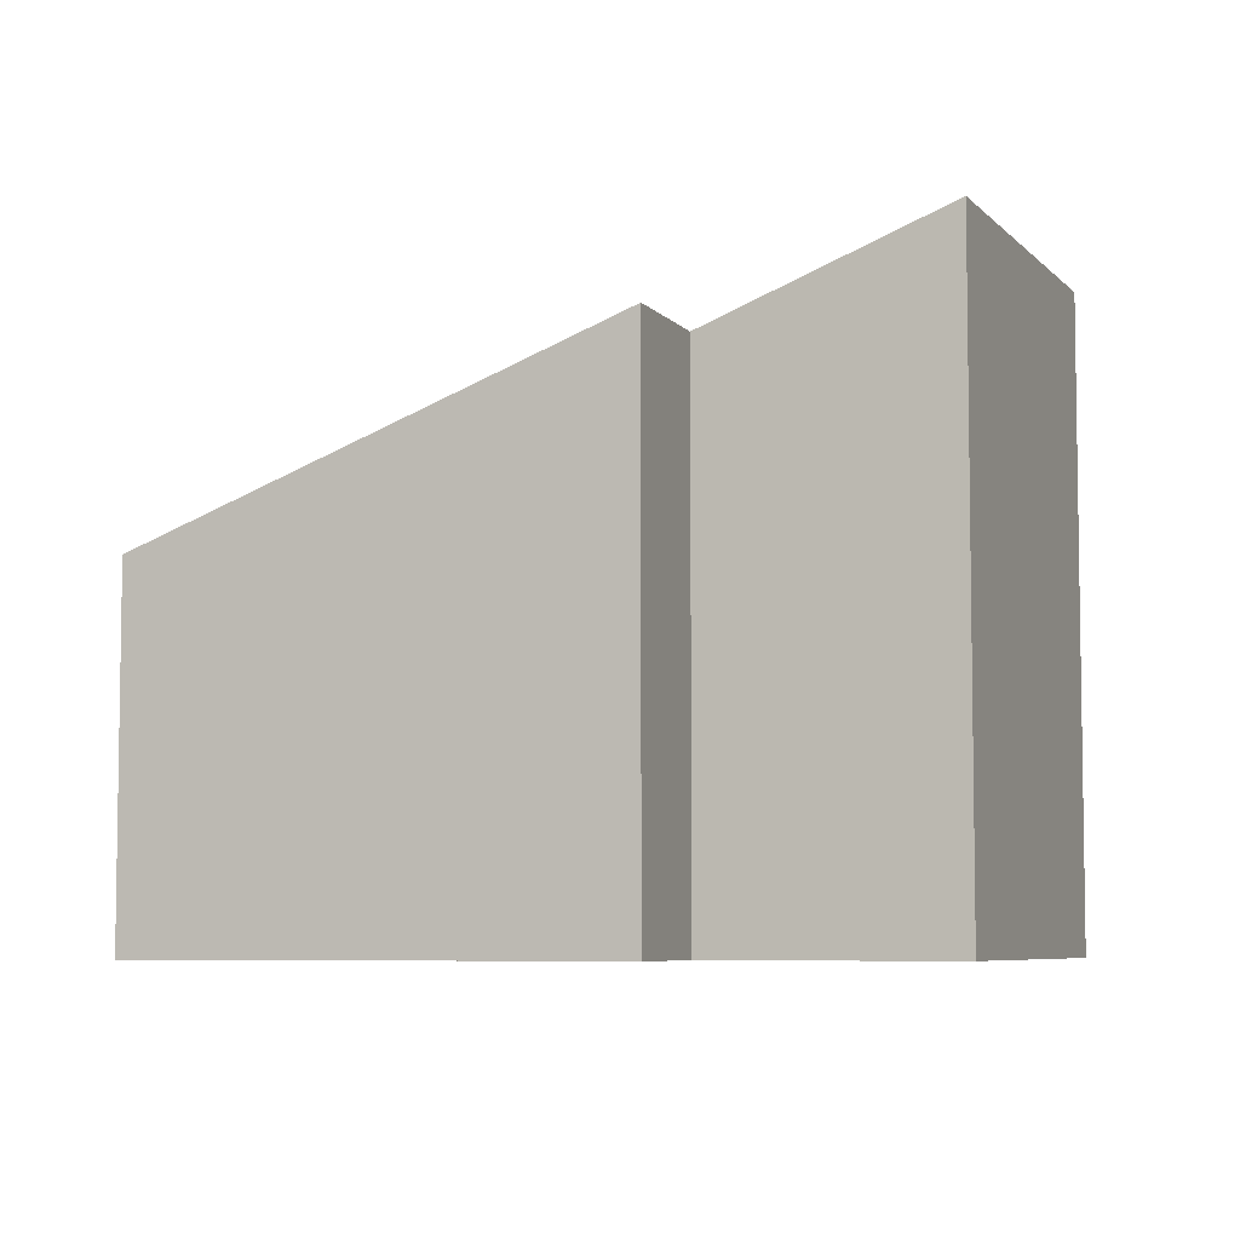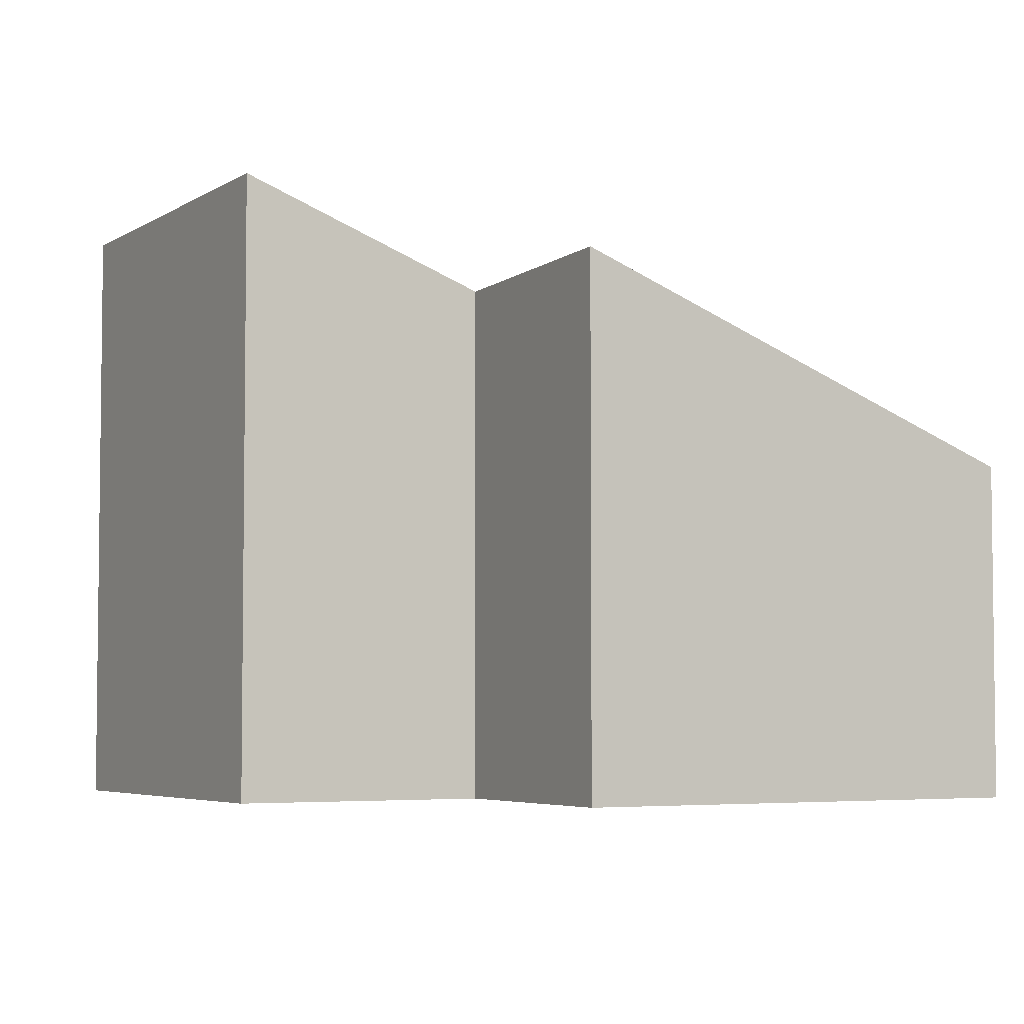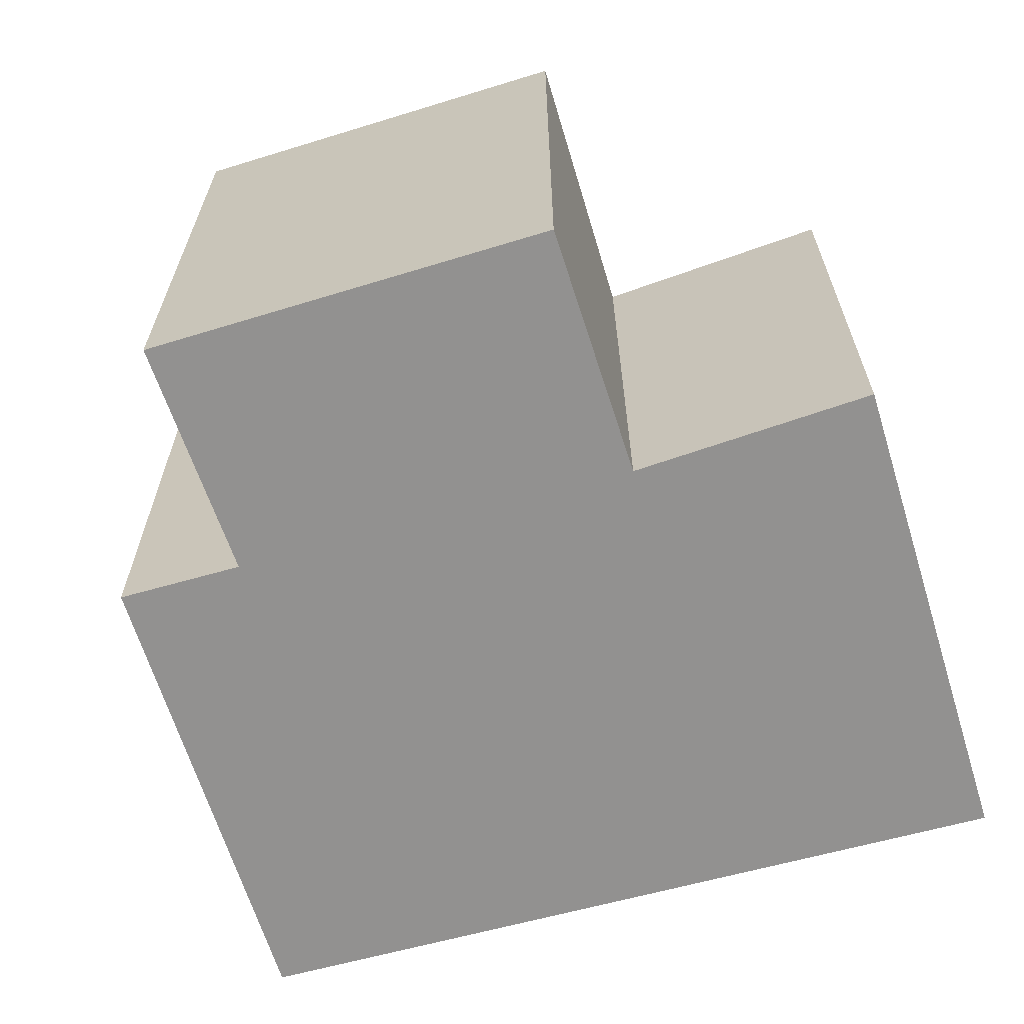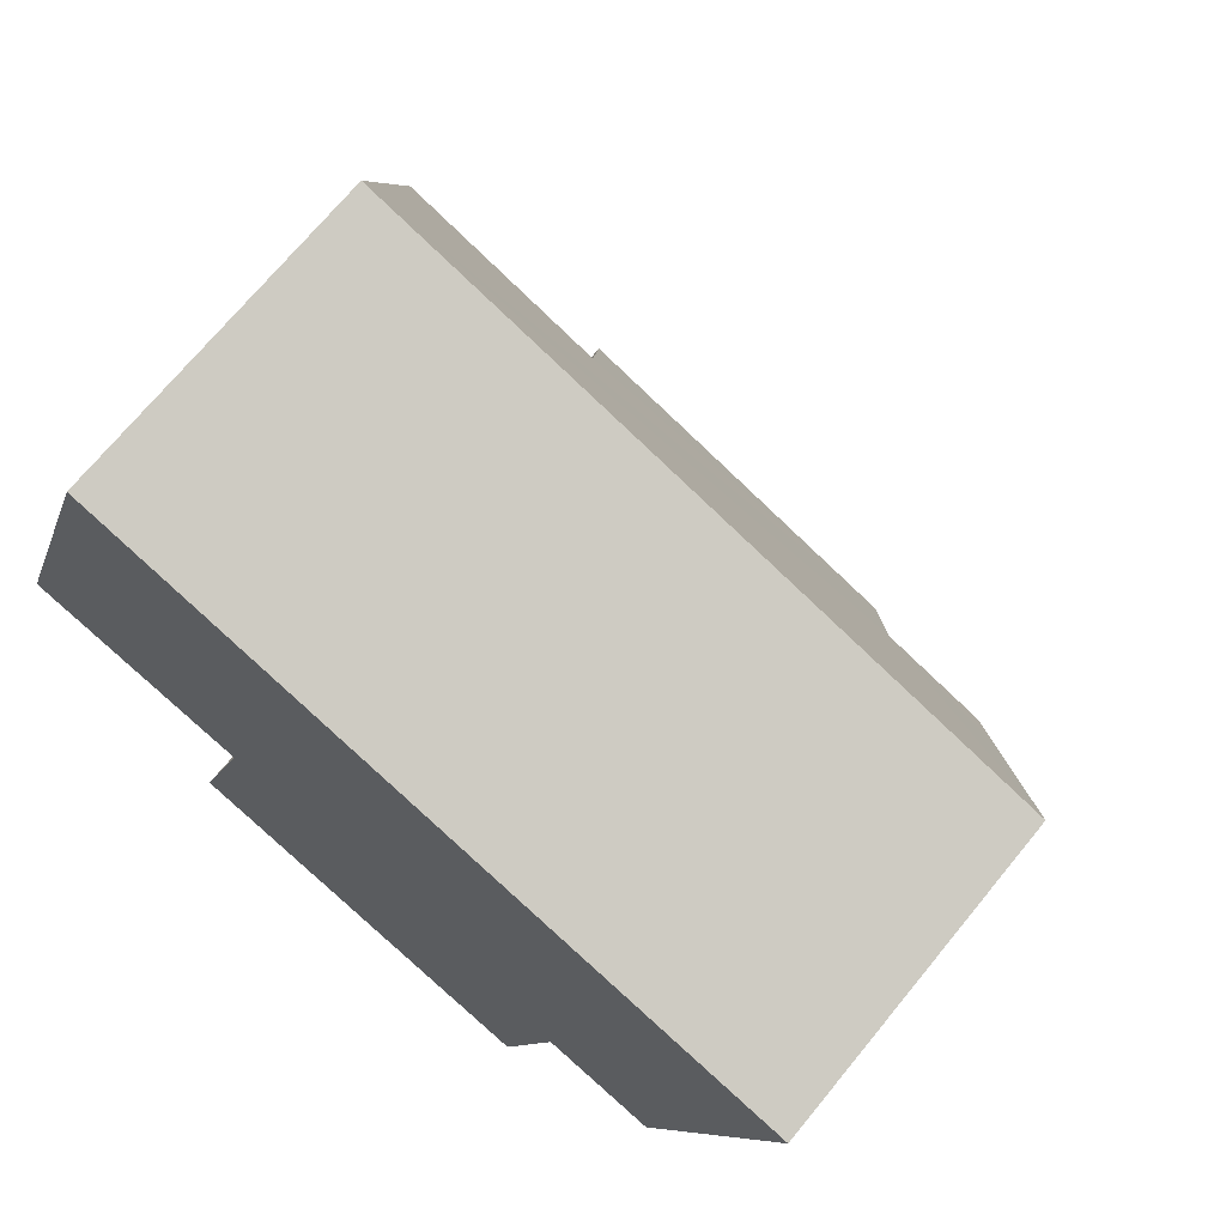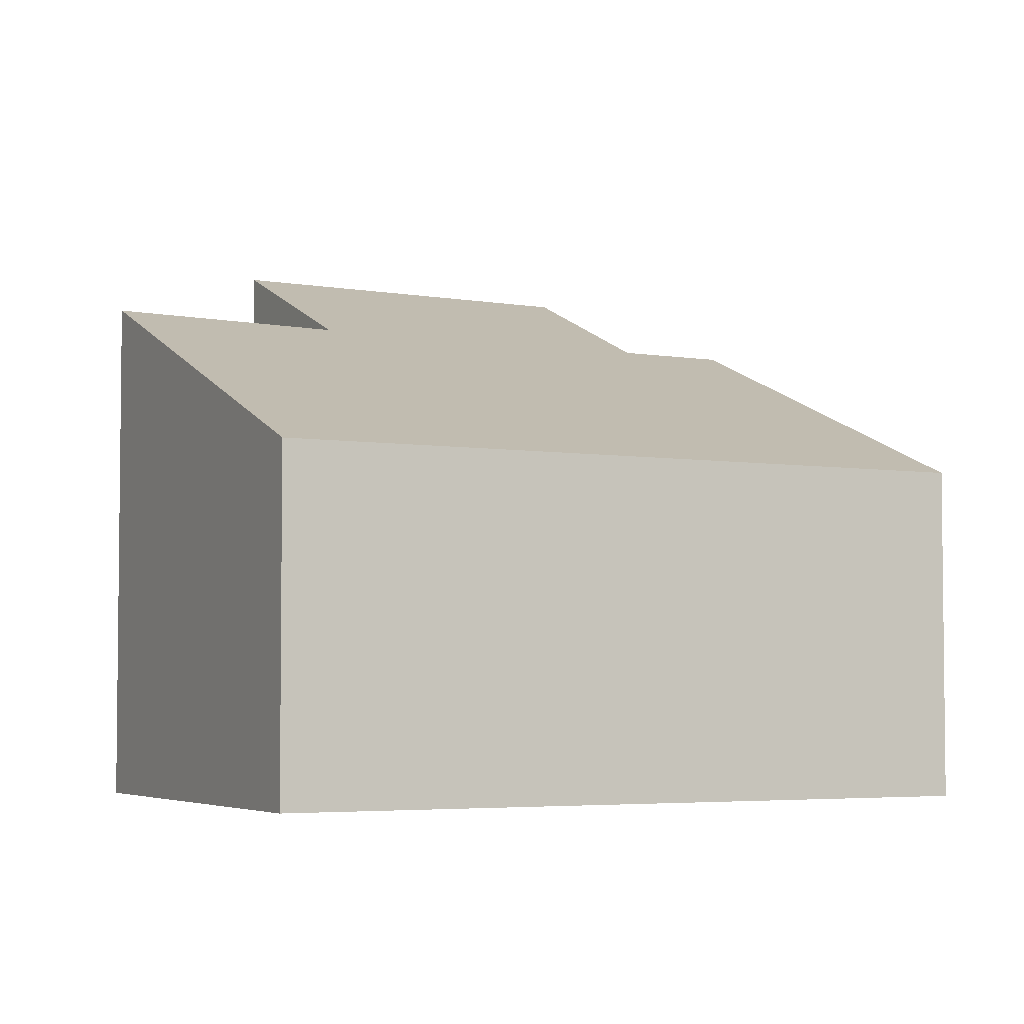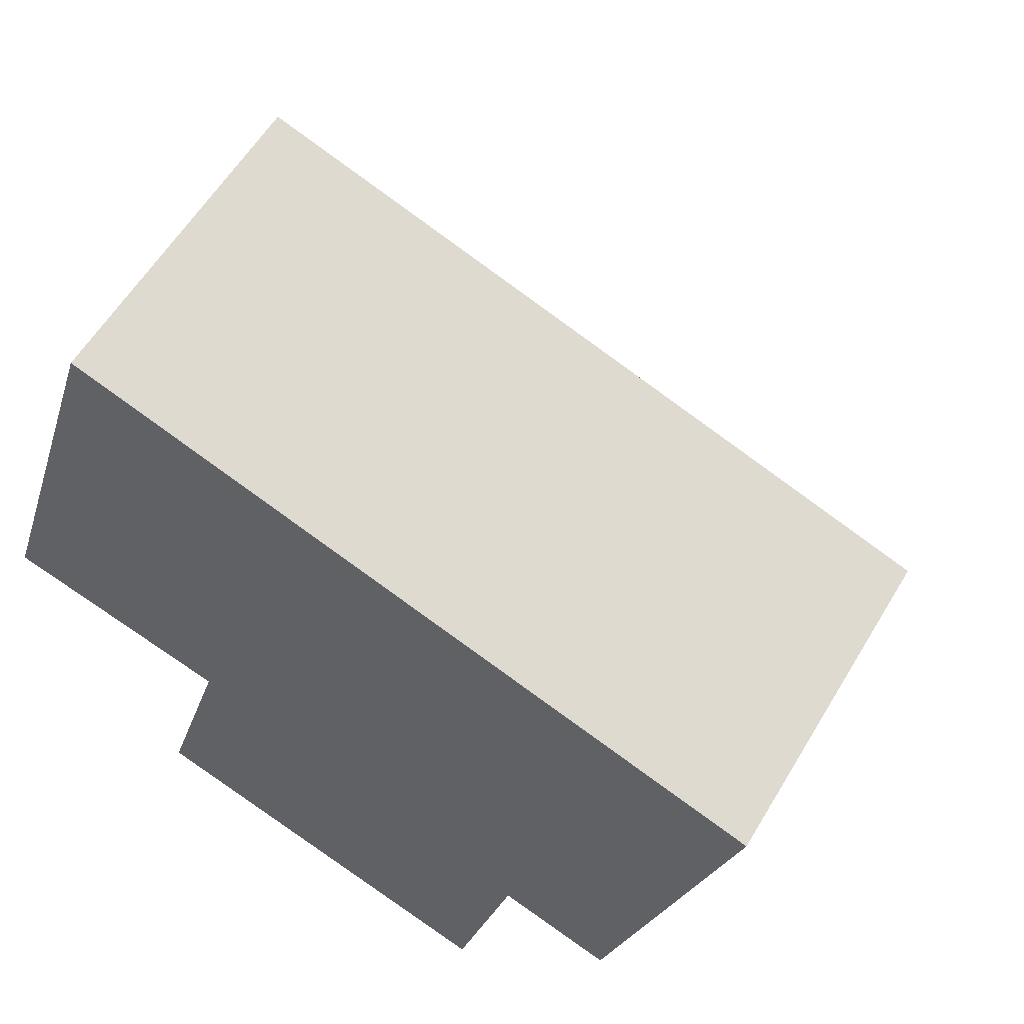
<metadata>
{"format":"obj","ext":"obj","renderer":"f3d","projection":"perspective","resolution":1024,"background":"white","views":[{"elev":-6.2,"azim":128.7,"up":"+Y"},{"elev":-4.5,"azim":-102.2,"up":"+Y"},{"elev":-66.1,"azim":-145.4,"up":"+Y"},{"elev":70.7,"azim":39.3,"up":"+Z"},{"elev":-4.2,"azim":-9.0,"up":"+Y"},{"elev":57.8,"azim":30.5,"up":"+Z"}]}
</metadata>
<code>
v  1.337 3.078 4.203
v  2.101 4.695 -0.577
v  0 4.755 2.912e-16
v  4.922 5.522 -3.885
v  1.44 5.57 -2.783
v  5.489 4.701 -1.796
v  7.785 3.078 1.915
v  6.887 4.241 -1.01
v  6.537 4.695 -2.151
v  7.595 3.324 1.296
v  6.537 1.317e-16 -2.151
v  6.887 6.184e-17 -1.01
v  7.785 -1.173e-16 1.915
v  7.595 -7.936e-17 1.296
v  4.922 2.379e-16 -3.885
v  5.489 1.1e-16 -1.796
v  1.44 1.704e-16 -2.783
v  0 0 0
v  2.101 3.533e-17 -0.577
v  1.337 -2.574e-16 4.203
g defaultobject
f 1 2 3
f 2 4 5
f 4 2 1
f 4 1 6
f 6 1 7
f 6 7 8
f 6 8 9
f 8 7 10
f 8 11 9
f 11 8 10
f 11 10 7
f 11 7 12
f 12 7 13
f 12 13 14
f 6 15 4
f 15 6 16
f 9 16 6
f 16 9 11
f 4 17 5
f 17 4 15
f 2 18 3
f 18 2 19
f 17 2 5
f 2 17 19
f 18 1 3
f 1 18 20
f 20 7 1
f 7 20 13
f 15 16 17
f 18 13 20
f 13 18 19
f 13 19 17
f 13 17 16
f 13 16 12
f 12 16 11
f 13 12 14

</code>
